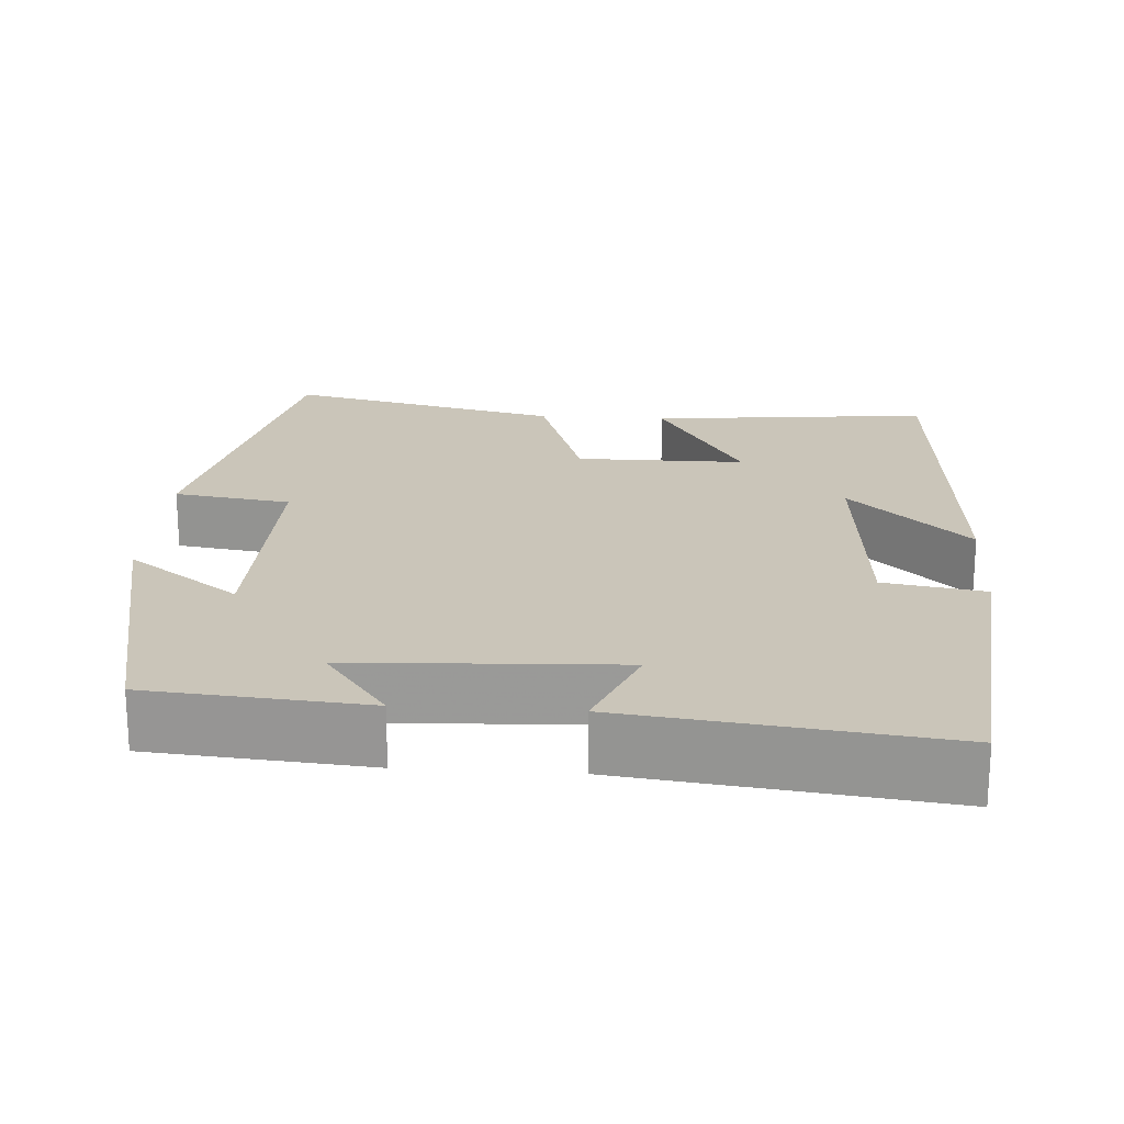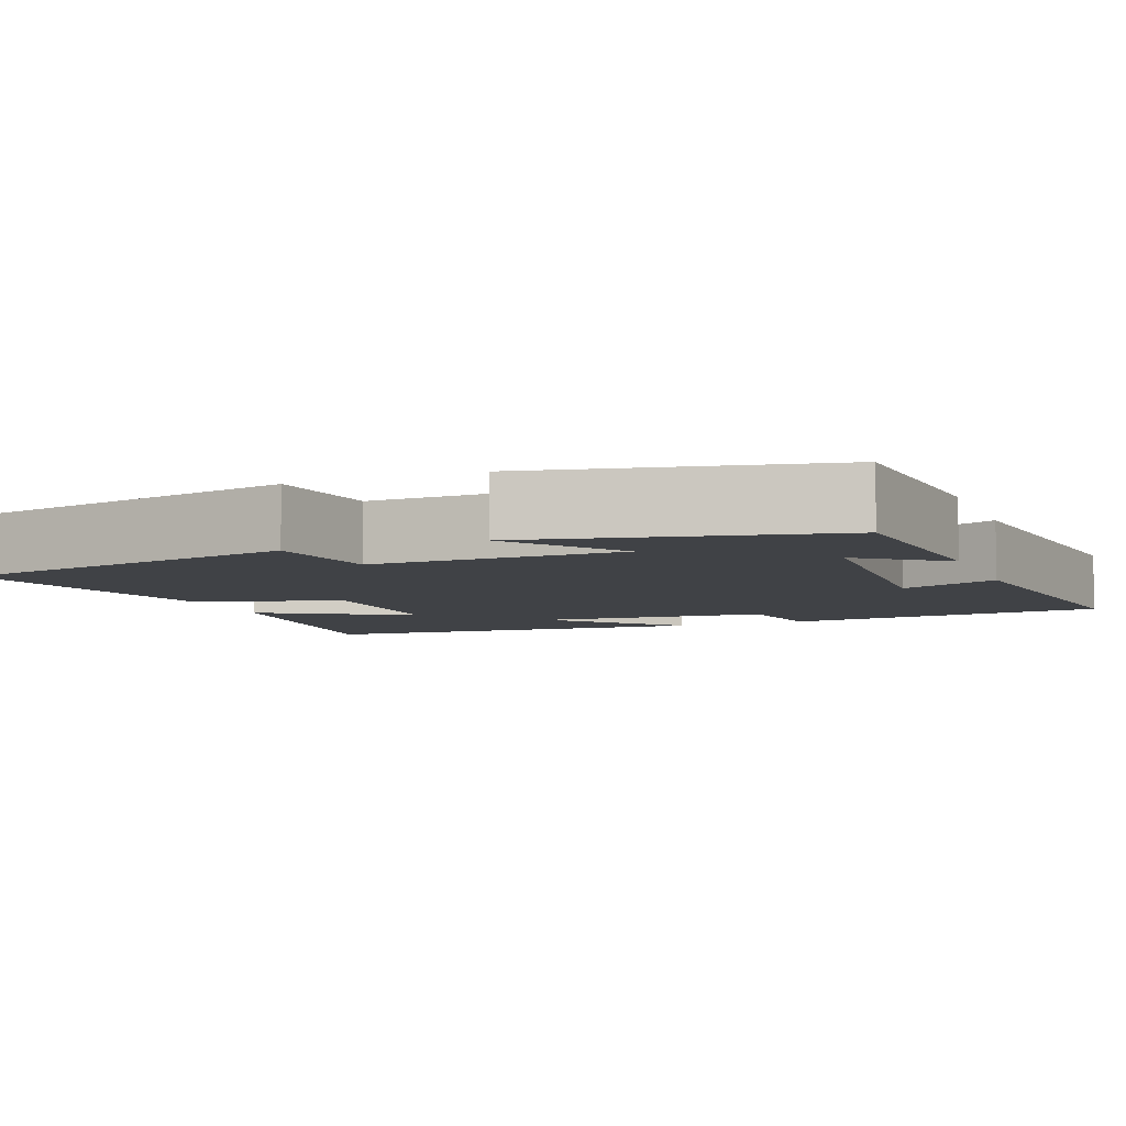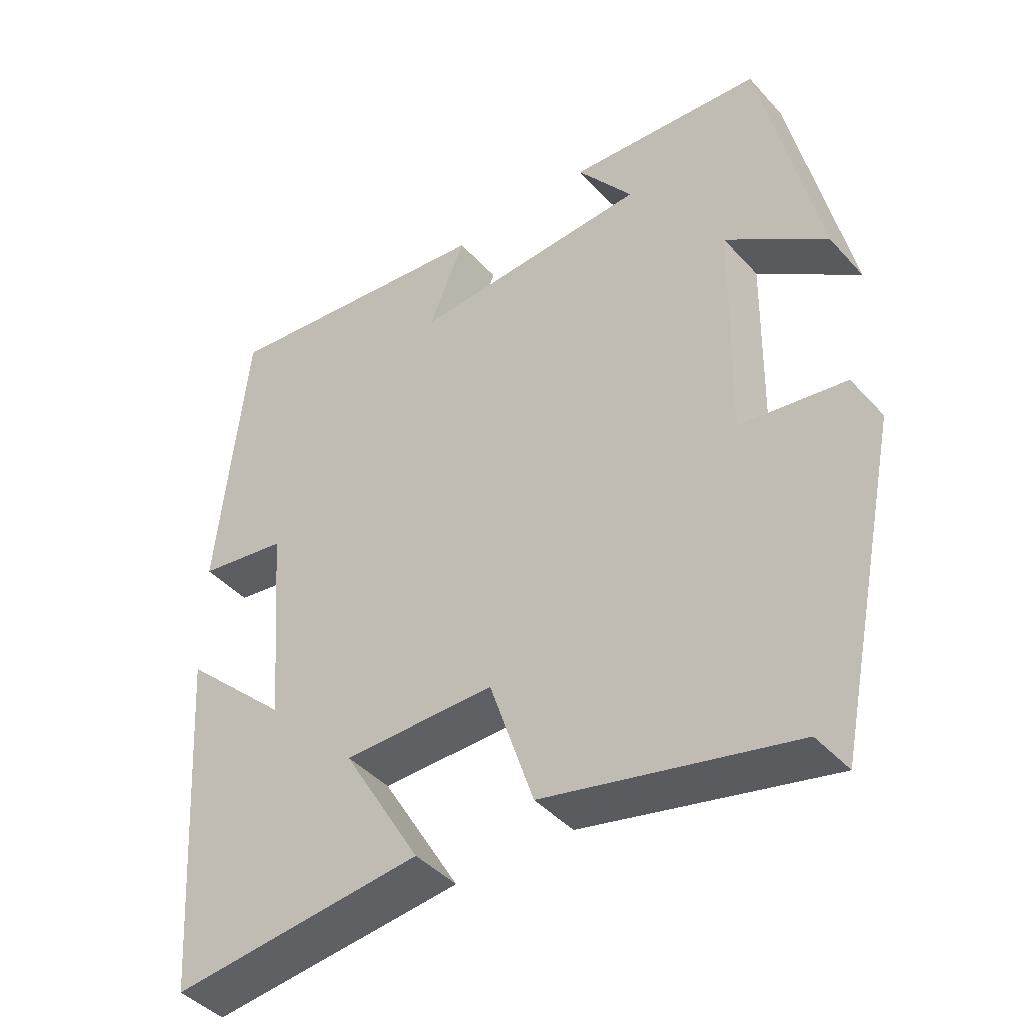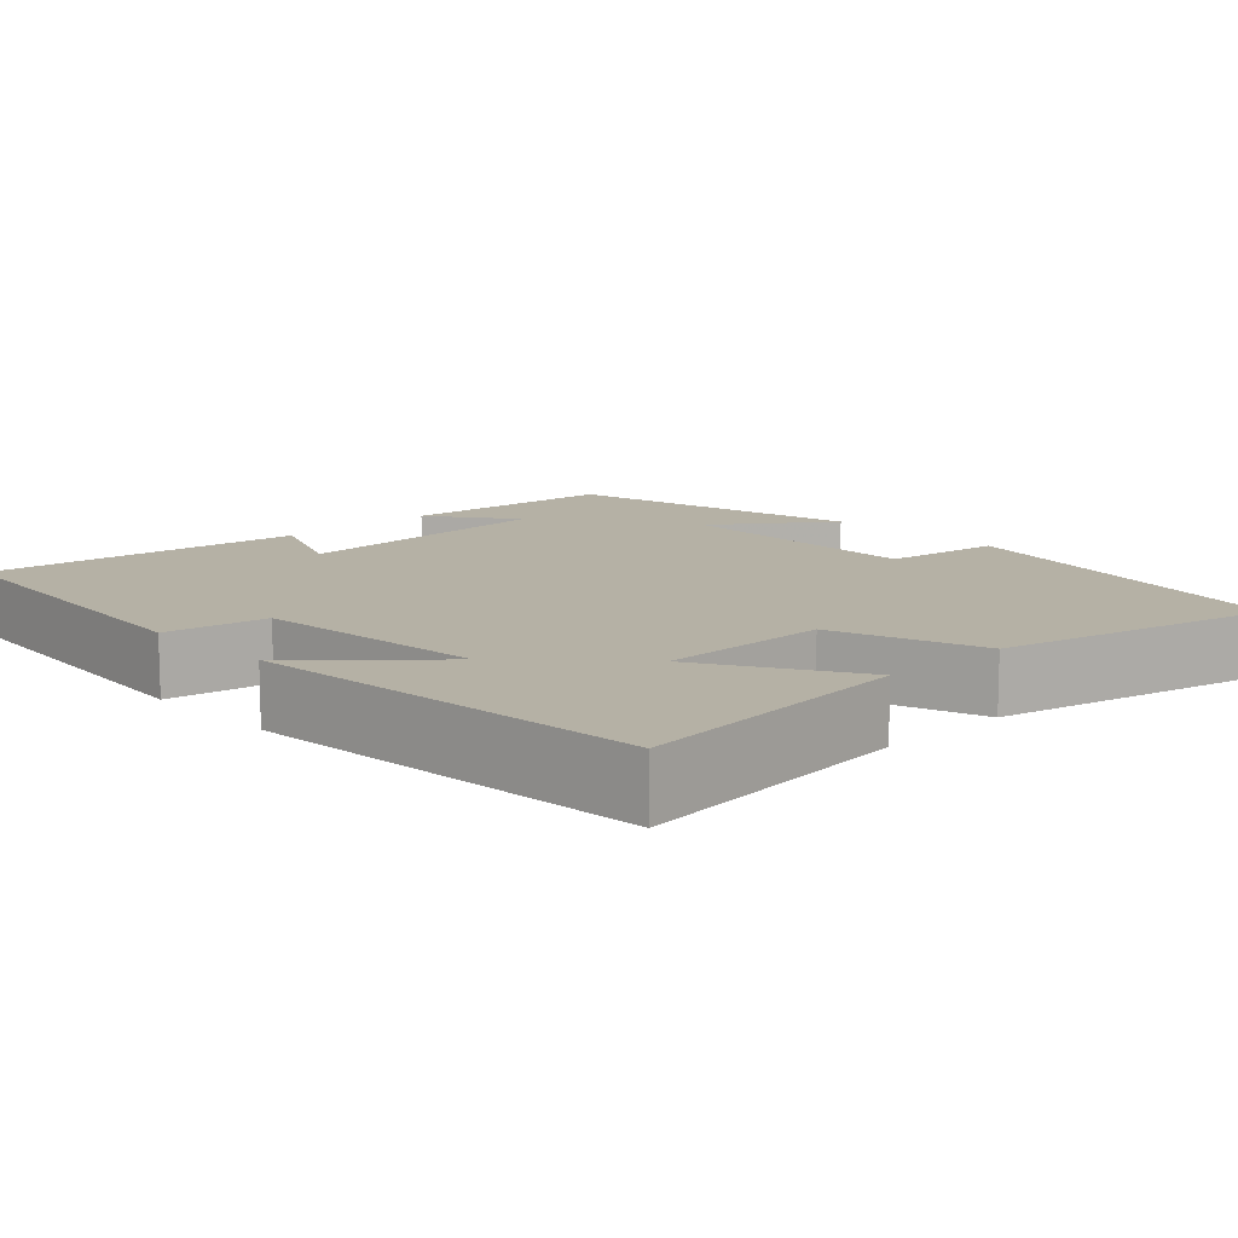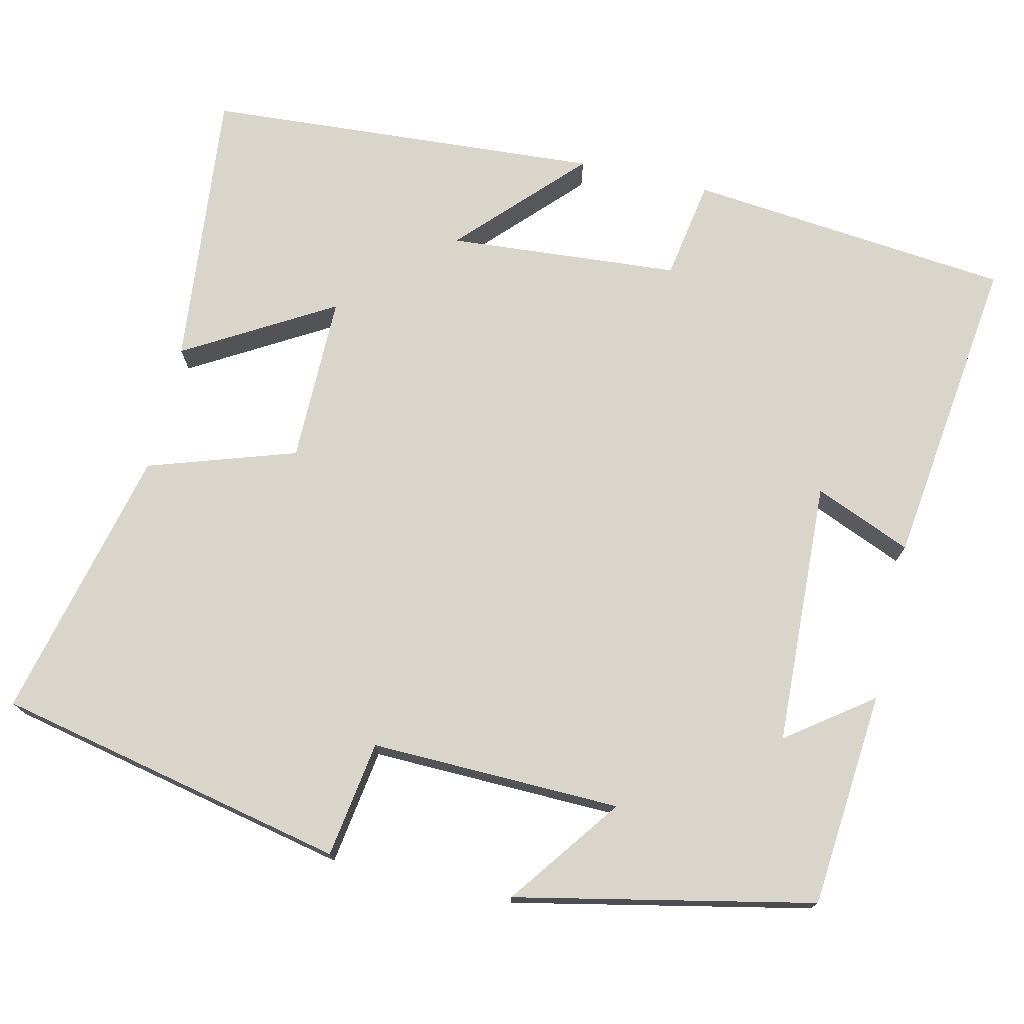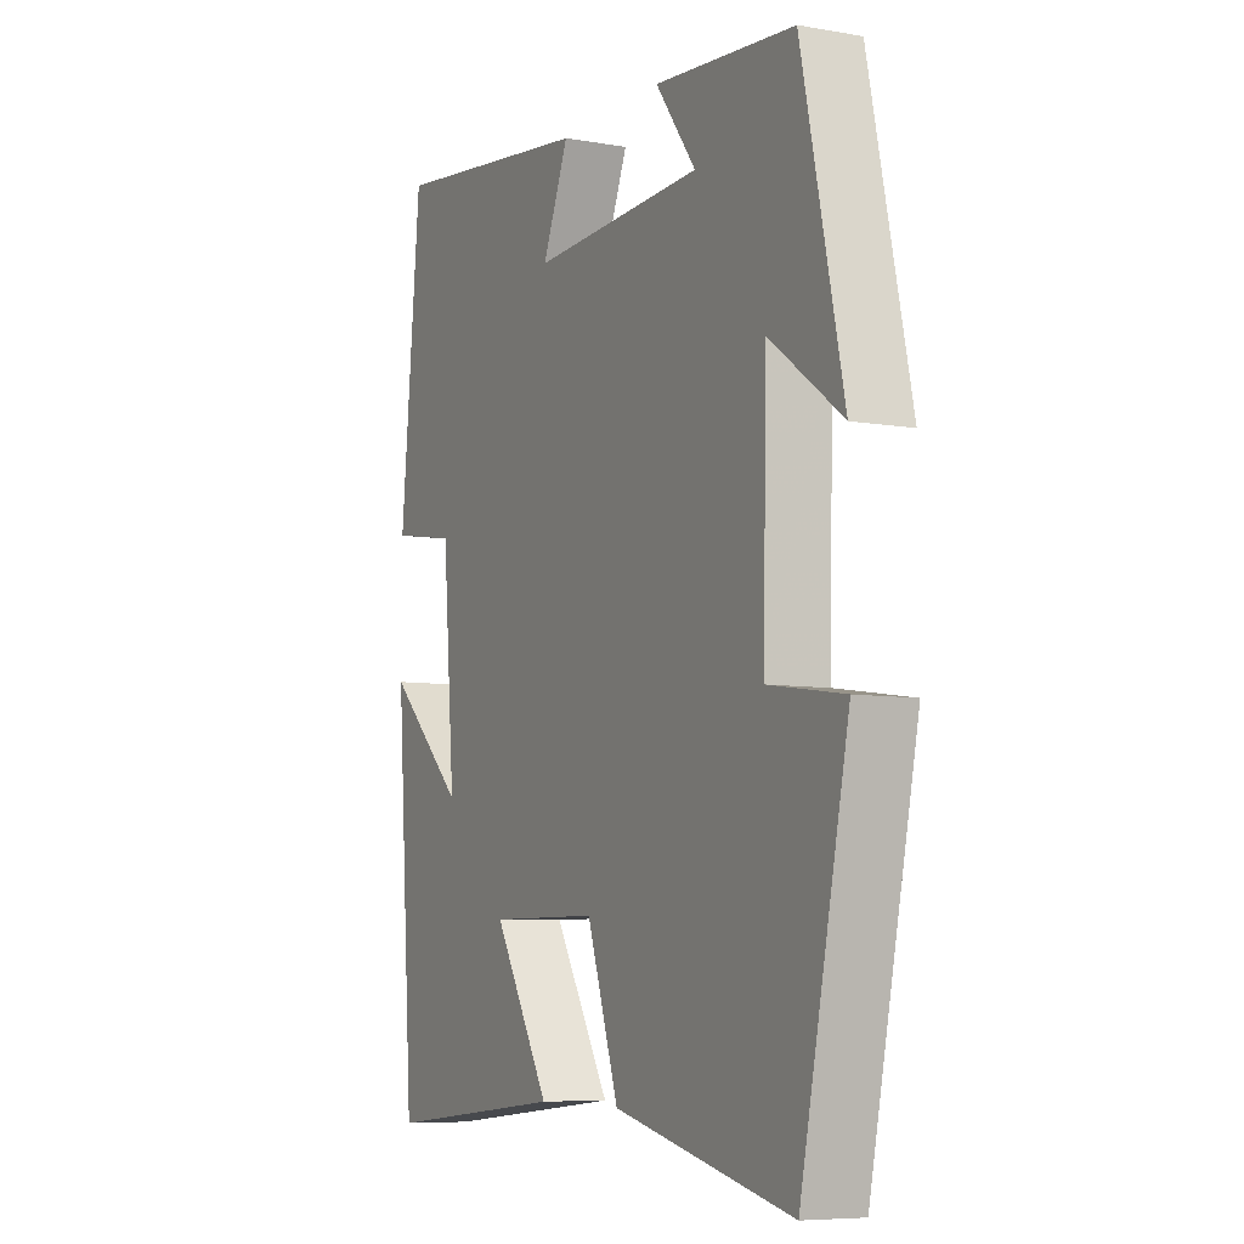
<metadata>
{"format":"obj","ext":"obj","renderer":"f3d","projection":"perspective","resolution":1024,"background":"white","views":[{"elev":20.7,"azim":3.8,"up":"+Y"},{"elev":-6.5,"azim":-68.6,"up":"+Y"},{"elev":-43.2,"azim":-141.5,"up":"+Z"},{"elev":11.9,"azim":136.2,"up":"+Y"},{"elev":74.3,"azim":-76.8,"up":"+Y"},{"elev":-7.1,"azim":-116.8,"up":"+Z"}]}
</metadata>
<code>
v -0.406 0.07 -0.582
v -0.5 0.07 -0.136
v -0.352 0.07 -0.114
v -0.358 0.07 0.204
v -0.5 0.07 0.1
v -0.419 0.07 0.477
v -0.145 0.07 0.5
v -0.224 0.07 0.393
v 0.112 0.07 0.377
v 0.061 0.07 0.5
v 0.46 0.07 0.549
v 0.5 0.07 0.139
v 0.373 0.07 0.118
v 0.349 0.07 -0.176
v 0.5 0.07 -0.033
v 0.464 0.07 -0.537
v 0.108 0.07 -0.5
v 0.218 0.07 -0.313
v 0.004 0.07 -0.313
v -0.058 0.07 -0.5
v -0.406 0 -0.582
v -0.5 0 -0.136
v -0.352 0 -0.114
v -0.358 0 0.204
v -0.5 0 0.1
v -0.419 0 0.477
v -0.145 0 0.5
v -0.224 0 0.393
v 0.112 0 0.377
v 0.061 0 0.5
v 0.46 0 0.549
v 0.5 0 0.139
v 0.373 0 0.118
v 0.349 0 -0.176
v 0.5 0 -0.033
v 0.464 0 -0.537
v 0.108 0 -0.5
v 0.218 0 -0.313
v 0.004 0 -0.313
v -0.058 0 -0.5
f 1 2 3
f 20 1 3
f 19 20 3
f 18 19 3 4
f 16 17 18
f 15 16 18
f 14 15 18
f 13 14 18 4
f 11 12 13
f 10 11 13
f 9 10 13
f 8 9 13 4
f 5 6 7 8
f 4 5 8
f 23 22 21
f 23 21 40
f 23 40 39
f 24 23 39 38
f 38 37 36
f 38 36 35
f 38 35 34
f 24 38 34 33
f 33 32 31
f 33 31 30
f 33 30 29
f 24 33 29 28
f 28 27 26 25
f 28 25 24
f 1 21 22 2
f 2 22 23 3
f 3 23 24 4
f 4 24 25 5
f 5 25 26 6
f 6 26 27 7
f 7 27 28 8
f 8 28 29 9
f 9 29 30 10
f 10 30 31 11
f 11 31 32 12
f 12 32 33 13
f 13 33 34 14
f 14 34 35 15
f 15 35 36 16
f 16 36 37 17
f 17 37 38 18
f 18 38 39 19
f 19 39 40 20
f 20 40 21 1

</code>
